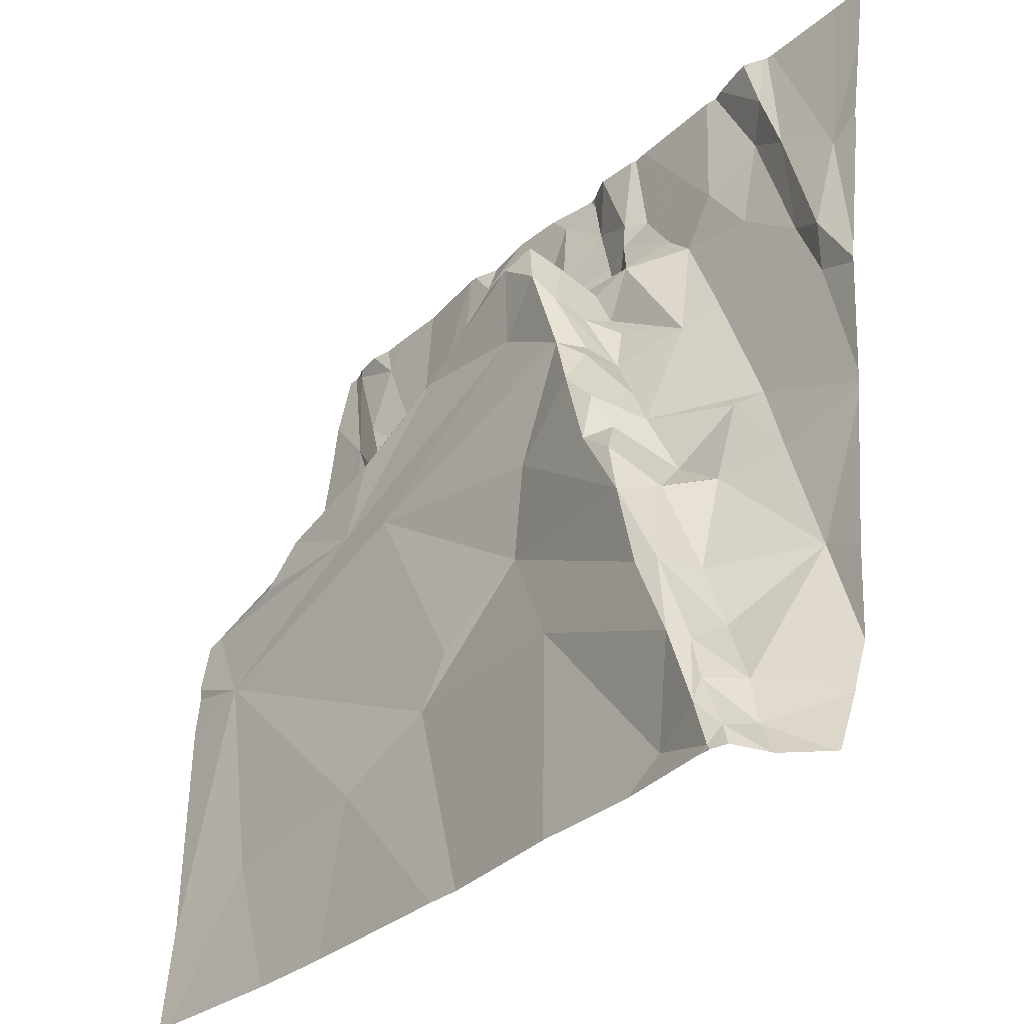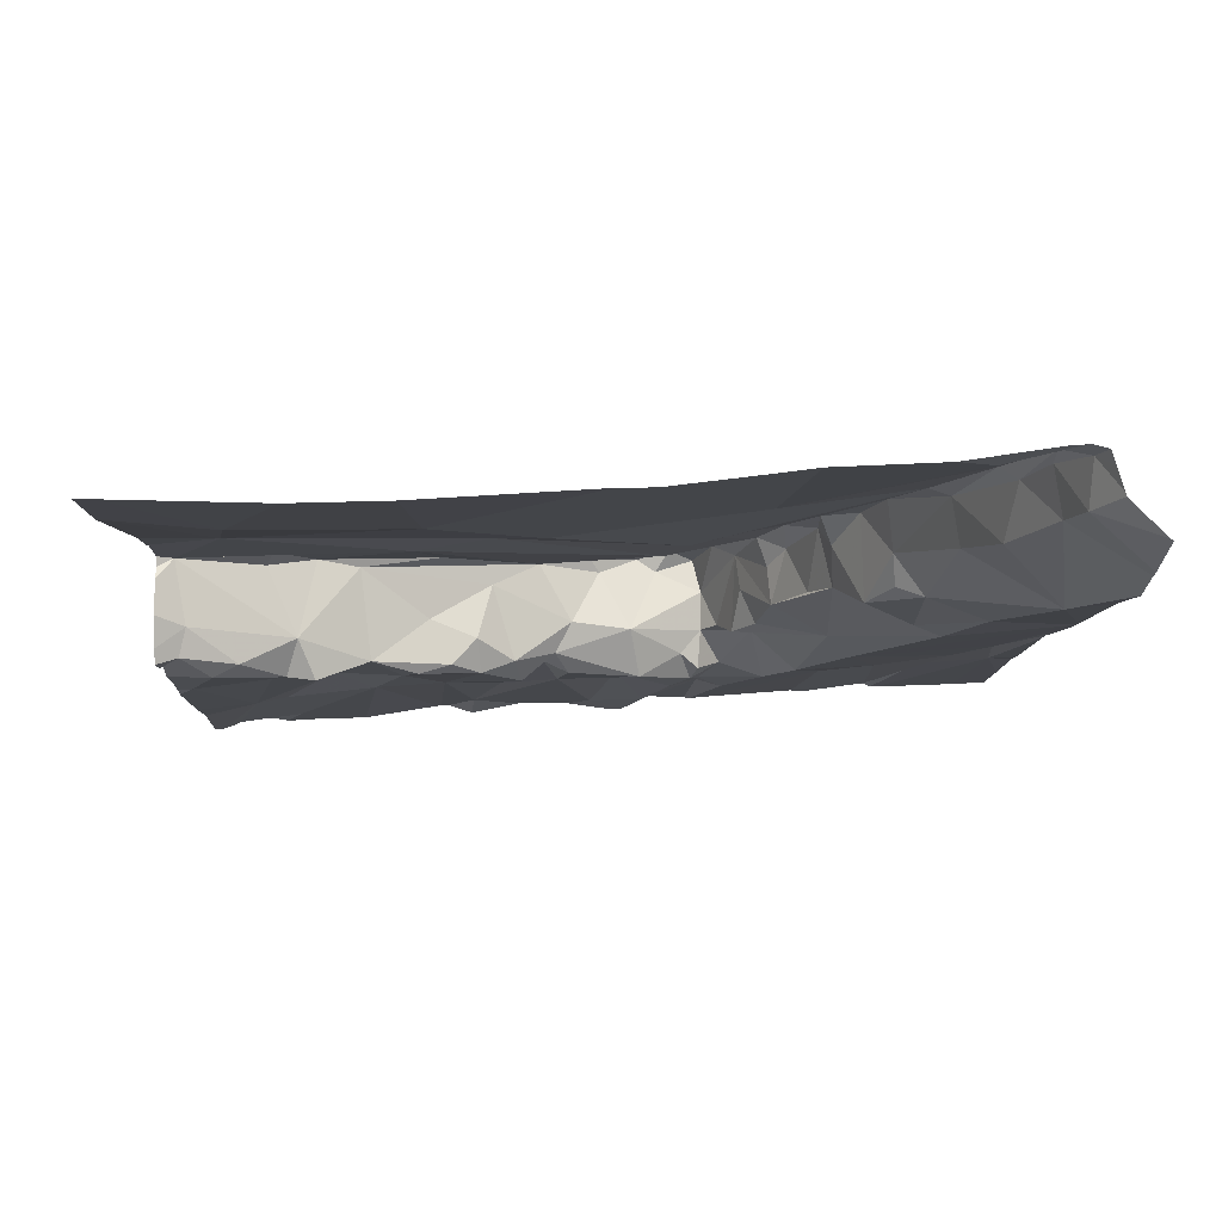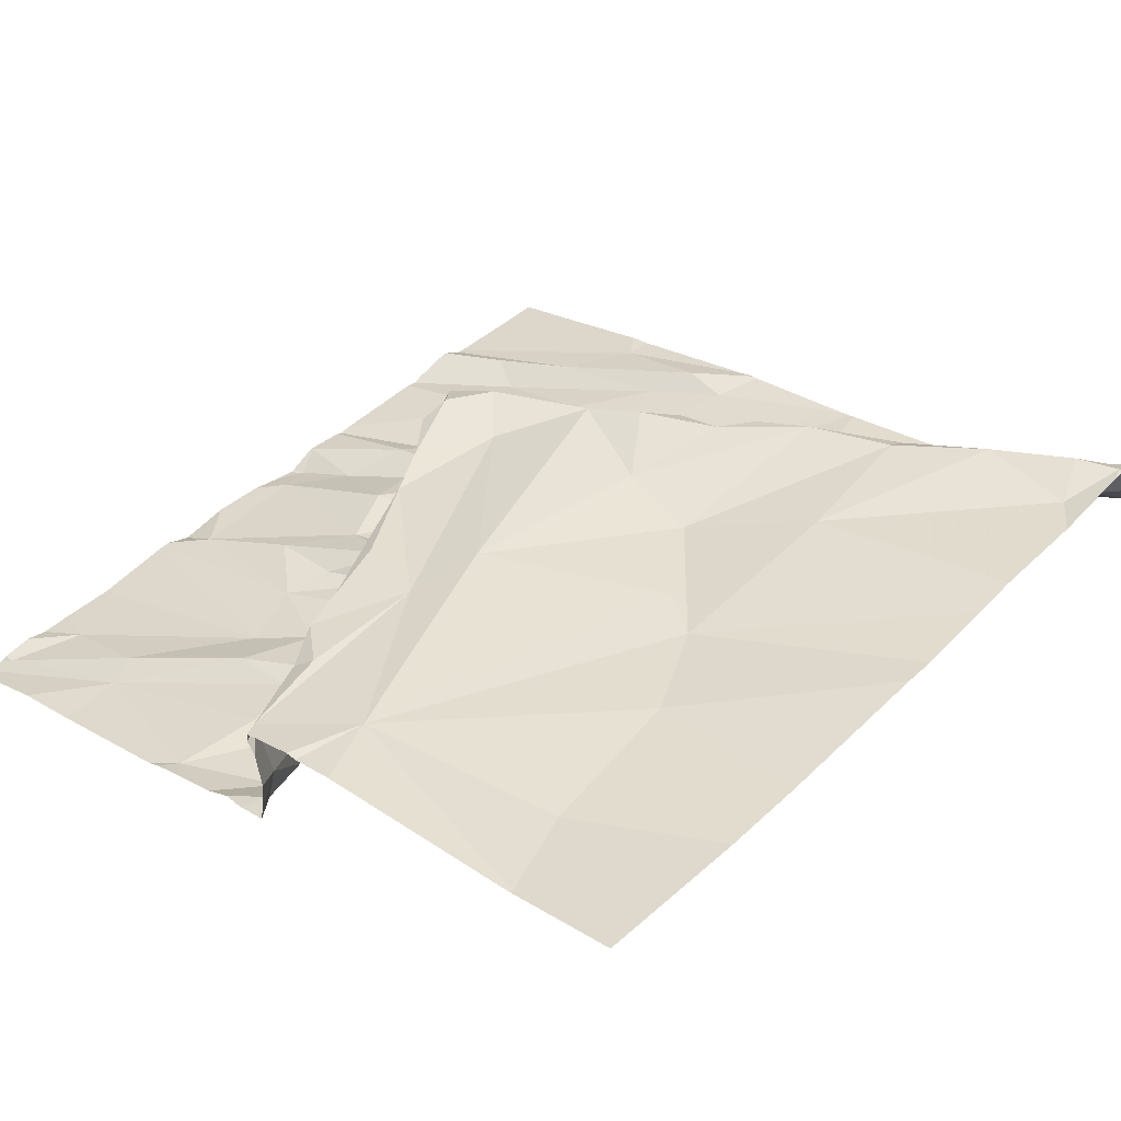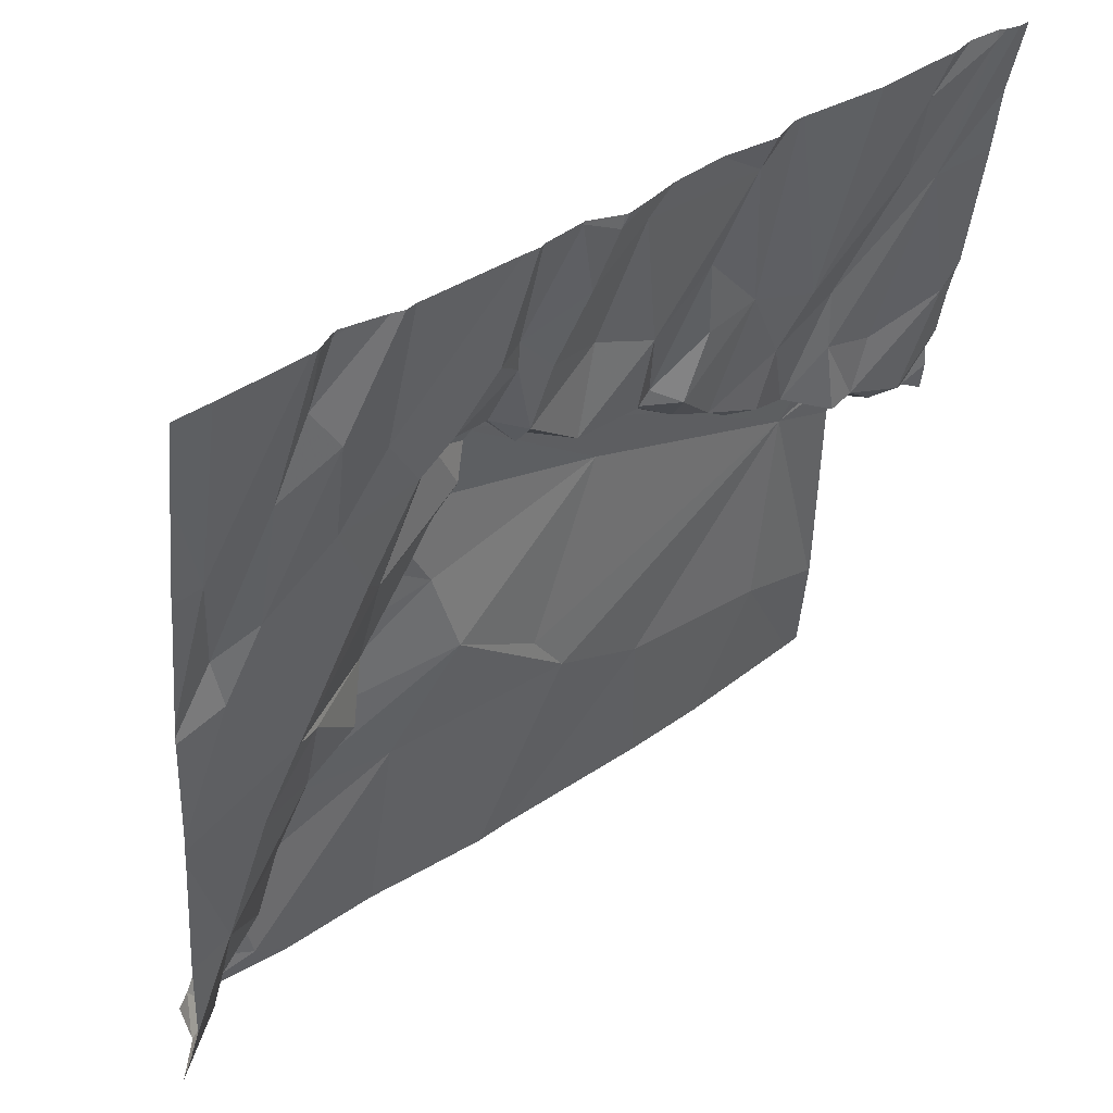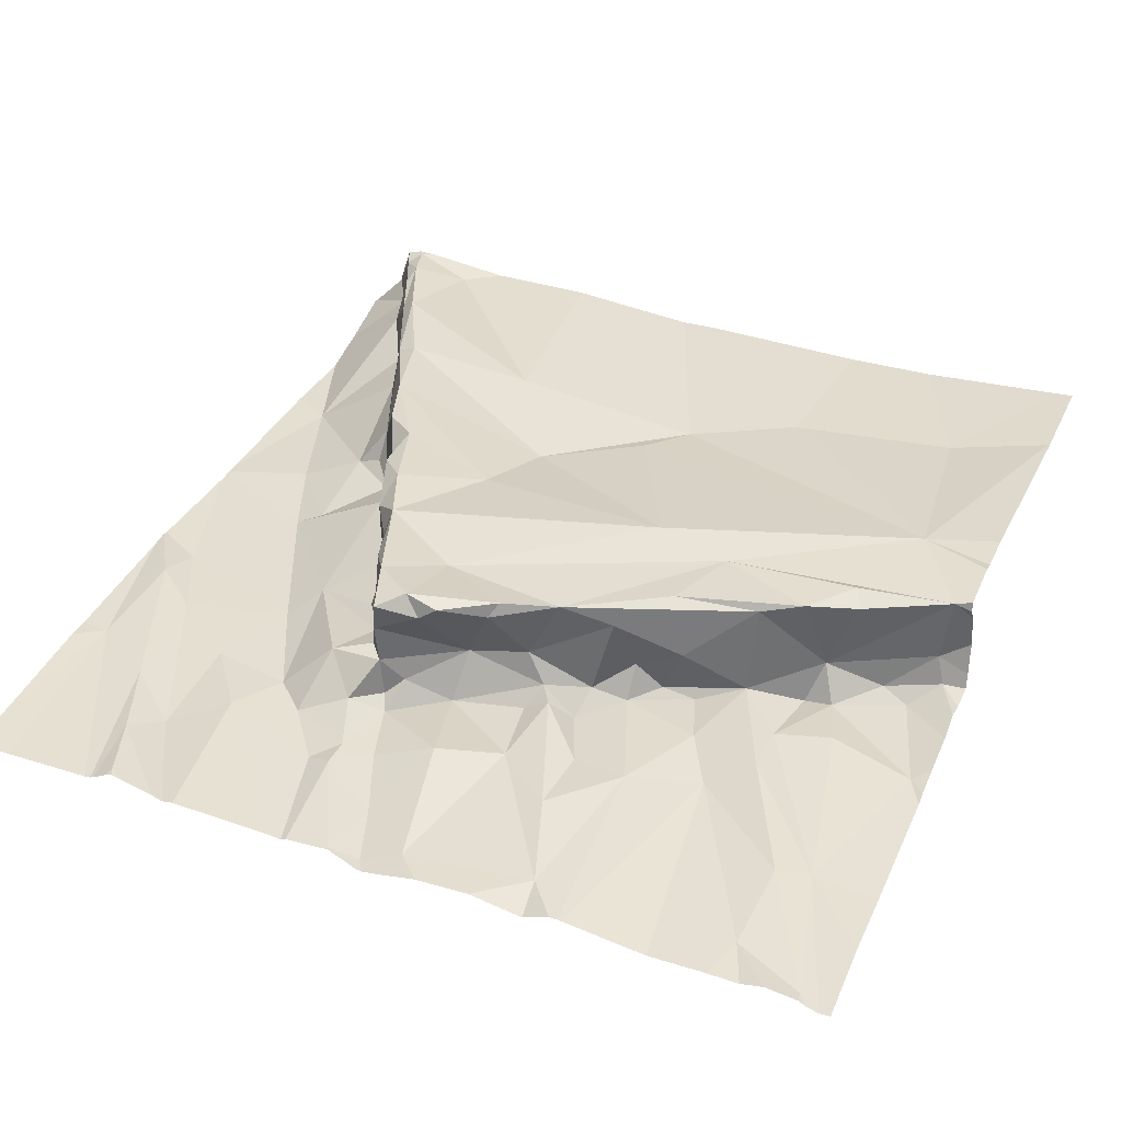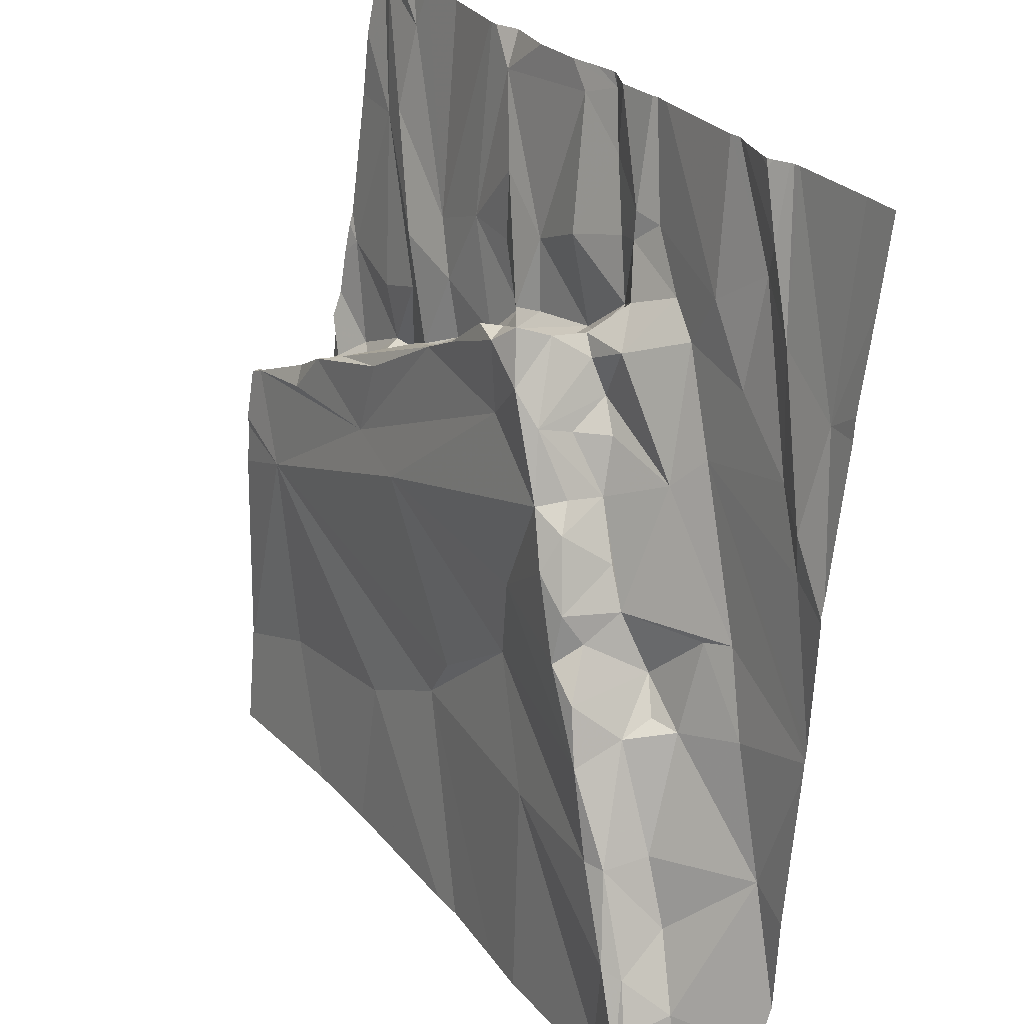
<metadata>
{"format":"obj","ext":"obj","renderer":"f3d","projection":"perspective","resolution":1024,"background":"white","views":[{"elev":-31.6,"azim":48.3,"up":"+Y"},{"elev":-1.1,"azim":-1.5,"up":"+Z"},{"elev":38.2,"azim":-48.8,"up":"+Z"},{"elev":41.7,"azim":137.6,"up":"+Y"},{"elev":29.8,"azim":-157.1,"up":"+Z"},{"elev":27.5,"azim":55.9,"up":"+Y"}]}
</metadata>
<code>
v -86.26 233.4 500.6
v -84.38 232.9 500.5
v -84.38 232.6 500.5
v -84.38 233.2 500.4
v -84.38 233.6 500.4
v -86.13 233.2 500.6
v -86.23 233.4 500.4
v -86.15 234.1 500.3
v -84.38 233.6 500.4
v -84.38 233.6 500.4
v -86.07 233.5 500.6
v -84.38 233.3 500.4
v -86.29 232.7 500.6
v -85.76 233.5 500.6
v -86 233.5 500.4
v -86.12 233.5 500.3
v -86.24 233.4 500.4
v -86.18 233.5 500.3
v -85.74 234.4 500.2
v -84.38 233.3 500.4
v -86.23 234.4 500.2
v -86.25 233.7 500.3
v -84.38 232.6 500.5
v -84.38 232.7 500.5
v -84.38 233.3 500.4
v -84.38 233.3 500.4
v -86.03 233.5 500.3
v -86.22 234.3 500.2
v -86.08 234.1 500.3
v -86.07 232.8 500.6
v -85.88 233.6 500.6
v -85.97 233.6 500.6
v -85.97 233.5 500.3
v -86.05 233.5 500.6
v -86.07 234.3 500.2
v -85.86 233.9 500.3
v -85.95 233.7 500.3
v -86.07 233.7 500.3
v -85.95 233.8 500.3
v -86.16 234.4 500.2
v -85.7 233.7 500.6
v -85.71 233.9 500.3
v -85.62 233.7 500.3
v -85.79 233.8 500.3
v -85.54 233.7 500.4
v -85.62 233.7 500.4
v -85.85 233.6 500.4
v -85.68 233.7 500.3
v -85.75 233.6 500.3
v -85.73 233.7 500.4
v -85.47 232.9 500.6
v -85.7 232.8 500.6
v -85.4 233 500.6
v -85.59 233.4 500.6
v -85.58 234.1 500.3
v -85.65 234.3 500.3
v -85.49 233.8 500.6
v -85.53 233.8 500.3
v -85.59 233.9 500.3
v -85.59 233.7 500.5
v -85.42 233.8 500.4
v -85.45 234 500.3
v -85.92 234.4 500.2
v -85.48 233.8 500.4
v -85.07 234 500.4
v -85.14 233.9 500.3
v -85.12 234.1 500.3
v -85.71 234.4 500.2
v -84.97 233.5 500.6
v -85.14 233.4 500.6
v -85.01 233.6 500.6
v -85.21 233.7 500.6
v -85.45 233.8 500.4
v -85.35 233.8 500.6
v -85.19 233.2 500.6
v -85.17 233.9 500.4
v -85.13 233.9 500.3
v -85.12 233.9 500.4
v -85.19 233.9 500.6
v -85.37 233.8 500.6
v -85.26 233.9 500.6
v -85.22 233.9 500.6
v -85.28 233.8 500.4
v -85.26 233.8 500.3
v -85.31 234 500.3
v -85.23 234.4 500.3
v -85.29 234.3 500.2
v -85.42 233.8 500.3
v -85.12 233.9 500.5
v -85.14 233.9 500.6
v -85.05 233.8 500.6
v -85.1 233.8 500.6
v -85.09 233.9 500.4
v -85 233.9 500.4
v -85.06 233.8 500.4
v -85.04 233.7 500.5
v -85.18 234.1 500.3
v -85.12 234.1 500.3
v -85.37 234.3 500.3
v -85.24 234.2 500.3
v -85.06 234.1 500.3
v -85.04 232.9 500.6
v -85.01 233.7 500.4
v -84.98 233.6 500.5
v -84.99 233.6 500.6
v -84.95 233.6 500.6
v -84.74 232.9 500.7
v -84.68 232.5 500.7
v -84.83 234.1 500.3
v -84.97 234 500.3
v -84.9 233.9 500.3
v -84.85 233.7 500.4
v -84.79 233.1 500.7
v -84.67 234.2 500.3
v -84.71 234.1 500.3
v -84.92 233.5 500.5
v -84.87 233.4 500.5
v -84.47 232.9 500.5
v -84.54 232.6 500.6
v -84.62 232.8 500.6
v -84.64 232.7 500.7
v -84.52 232.5 500.6
v -84.71 233.2 500.5
v -84.68 232.9 500.6
v -84.78 233.2 500.6
v -84.56 232.6 500.7
v -84.51 232.5 500.7
v -85.73 234.4 500.2
v -86.24 234.4 500.2
v -84.82 233.3 500.5
v -84.7 232.9 500.7
v -84.6 232.7 500.7
v -84.54 232.5 500.7
v -86.11 234.4 500.2
v -84.9 233.4 500.6
v -84.77 233.2 500.5
v -84.91 233.3 500.7
v -84.88 233.3 500.6
v -85.66 234.4 500.2
v -84.99 232.5 500.7
v -86.25 232.5 500.6
v -84.57 233.2 500.4
v -84.7 233.4 500.4
v -85.73 232.5 500.6
v -84.64 233.4 500.4
v -84.72 233.9 500.3
v -84.56 233.8 500.4
v -84.8 233.7 500.4
v -84.48 233.6 500.4
v -84.83 233.2 500.7
v -84.56 232.6 500.7
v -86.27 234.4 500.2
v -84.45 233.9 500.4
v -84.6 234 500.3
v -84.47 233.7 500.4
v -84.72 234.4 500.3
v -85.35 232.5 500.7
v -85.1 232.5 500.7
v -85.93 232.5 500.6
v -84.76 232.5 500.7
v -85.28 232.5 500.7
v -86.29 233.4 500.6
v -86.29 233.4 500.5
v -86.29 233.4 500.6
v -86.29 233.3 500.6
v -86.29 233.4 500.4
v -86.29 234.1 500.2
v -86.29 234.2 500.2
v -86.29 233.3 500.6
v -86.29 233.2 500.6
v -86.29 233.5 500.3
v -86.29 233.6 500.3
v -86.29 233.5 500.3
v -86.29 233.4 500.4
v -86.29 233.7 500.3
v -86.29 233.4 500.3
v -86.29 232.7 500.6
v -86.29 233.8 500.3
v -86.29 233.7 500.3
v -86.29 232.7 500.6
v -86.29 232.7 500.6
v -84.43 234.4 500.3
v -86.04 234.4 500.2
v -84.38 233.9 500.4
v -84.38 234 500.4
v -84.38 234.2 500.3
v -84.57 232.5 500.7
v -84.47 232.5 500.6
v -84.47 232.5 500.6
v -84.39 232.5 500.6
v -84.54 232.5 500.7
v -84.49 232.5 500.7
v -84.53 232.5 500.7
v -84.48 232.5 500.7
v -84.53 232.5 500.7
v -84.38 232.5 500.6
v -84.41 232.5 500.6
v -86.29 232.5 500.6
v -85.54 234.4 500.2
v -85.29 234.4 500.2
v -85.23 234.4 500.3
v -85.42 234.4 500.2
v -85.3 234.4 500.2
v -85.35 234.4 500.2
v -85.22 234.4 500.3
v -85.13 234.4 500.3
v -85.12 234.4 500.3
v -85.09 234.4 500.3
v -84.87 234.4 500.3
v -84.66 234.4 500.3
v -84.46 234.4 500.3
v -84.67 234.4 500.3
v -84.68 234.4 500.3
v -84.84 234.4 500.3
v -84.72 234.4 500.3
v -84.75 234.4 500.3
v -84.71 234.4 500.3
v -84.82 234.4 500.3
v -86.24 234.4 500.2
v -86.27 234.4 500.2
v -86.29 234.4 500.2
v -84.38 234.4 500.3
f 192 127 133
f 201 86 205
f 6 1 164
f 163 7 166
f 191 133 187
f 6 14 1
f 7 1 15
f 17 7 16
f 171 18 172
f 186 153 185
f 172 22 175
f 190 122 197
f 174 17 176
f 185 153 184
f 13 6 170
f 22 8 167
f 18 27 22
f 8 29 28
f 8 28 129
f 184 153 10
f 189 122 188
f 30 6 13
f 2 118 24
f 4 118 2
f 11 32 15
f 11 34 32
f 1 11 15
f 11 1 34
f 15 16 7
f 27 18 16
f 16 18 17
f 15 27 16
f 14 34 1
f 33 27 15
f 37 38 27
f 27 38 22
f 8 37 39
f 29 8 39
f 29 36 35
f 183 36 63
f 21 35 40
f 29 35 28
f 37 8 38
f 22 38 8
f 30 13 181
f 200 87 86
f 32 31 15
f 43 42 44
f 54 14 6
f 46 45 43
f 32 34 14
f 32 41 31
f 31 47 15
f 47 48 49
f 43 48 46
f 47 44 39
f 50 48 47
f 15 47 33
f 52 51 6
f 6 53 54
f 32 14 41
f 39 36 29
f 42 59 55
f 42 56 68
f 47 49 44
f 42 36 44
f 43 44 49
f 37 47 39
f 39 44 36
f 33 47 37
f 48 43 49
f 58 42 43
f 43 45 58
f 37 27 33
f 42 58 59
f 46 50 60
f 48 50 46
f 41 57 31
f 45 46 60
f 57 60 31
f 61 45 60
f 57 41 14
f 19 42 128
f 55 56 42
f 56 55 62
f 6 30 52
f 50 47 31
f 199 56 99
f 50 31 60
f 52 30 159
f 59 58 64
f 66 65 67
f 69 71 70
f 45 61 73
f 54 53 75
f 54 72 14
f 75 70 54
f 75 53 51
f 77 76 78
f 80 79 81
f 81 82 83
f 84 66 85
f 200 86 201
f 83 74 81
f 45 73 58
f 88 73 84
f 85 62 84
f 59 64 55
f 66 76 77
f 88 64 73
f 73 64 58
f 62 64 88
f 74 61 57
f 57 61 60
f 90 89 82
f 77 65 66
f 84 62 88
f 61 74 83
f 72 57 14
f 57 80 74
f 92 91 89
f 72 80 57
f 71 72 54
f 92 72 71
f 71 91 92
f 79 90 82
f 81 79 82
f 92 79 72
f 93 78 89
f 76 66 84
f 90 79 92
f 74 80 81
f 72 79 80
f 83 84 73
f 83 76 84
f 89 90 92
f 62 55 64
f 73 61 83
f 65 78 94
f 65 77 78
f 83 82 89
f 89 78 83
f 83 78 76
f 95 93 91
f 93 89 91
f 91 96 95
f 98 97 67
f 85 66 97
f 99 62 85
f 85 97 100
f 199 99 202
f 66 67 97
f 87 99 100
f 100 86 87
f 205 98 206
f 67 101 98
f 98 100 97
f 100 99 85
f 202 87 204
f 140 51 158
f 102 75 51
f 51 52 157
f 54 70 71
f 206 101 207
f 98 86 100
f 62 99 56
f 6 51 53
f 104 103 96
f 104 105 106
f 71 69 106
f 75 102 107
f 108 102 140
f 207 109 208
f 94 93 95
f 109 101 110
f 94 111 110
f 67 65 110
f 110 65 94
f 95 96 103
f 112 103 104
f 104 91 105
f 104 96 91
f 71 105 91
f 78 93 94
f 112 94 95
f 110 101 67
f 70 75 113
f 106 105 71
f 95 103 112
f 119 118 120
f 107 102 121
f 124 123 125
f 122 126 127
f 107 113 75
f 119 126 122
f 124 125 131
f 132 126 119
f 133 108 160
f 117 116 135
f 116 106 135
f 130 136 123
f 137 70 113
f 136 130 125
f 138 117 135
f 135 69 137
f 122 127 188
f 118 119 23
f 130 117 138
f 123 142 143
f 123 136 125
f 123 143 130
f 145 142 25
f 145 117 143
f 147 146 148
f 104 116 117
f 112 104 117
f 145 148 112
f 112 117 145
f 188 127 194
f 123 118 142
f 120 124 131
f 137 150 138
f 138 150 130
f 119 120 132
f 137 138 135
f 106 69 135
f 69 70 137
f 113 150 137
f 139 56 199
f 107 131 113
f 125 113 131
f 150 113 125
f 132 121 151
f 121 132 131
f 120 131 132
f 108 151 121
f 192 133 193
f 131 107 121
f 102 108 121
f 151 127 126
f 128 42 68
f 68 56 139
f 151 126 132
f 151 133 127
f 151 108 133
f 150 125 130
f 115 147 154
f 111 146 109
f 114 154 212
f 155 153 154
f 155 147 149
f 209 115 214
f 154 153 210
f 147 115 146
f 114 115 154
f 147 155 154
f 111 109 110
f 111 94 112
f 112 148 111
f 148 146 111
f 156 114 213
f 114 156 216
f 214 114 218
f 116 104 106
f 120 118 124
f 145 143 142
f 118 123 124
f 117 130 143
f 147 148 149
f 148 145 26
f 12 148 20
f 153 155 5
f 115 109 146
f 155 149 9
f 19 36 42
f 23 122 3
f 25 118 4
f 187 133 160
f 63 36 19
f 153 186 182
f 160 108 140
f 161 51 157
f 162 1 163
f 158 51 161
f 163 1 7
f 164 1 162
f 3 122 190
f 165 6 164
f 10 153 5
f 166 7 174
f 167 8 168
f 5 155 9
f 183 35 36
f 168 8 152
f 140 102 51
f 169 6 165
f 170 6 169
f 20 148 26
f 171 17 18
f 40 35 134
f 172 18 22
f 173 17 171
f 157 52 144
f 12 149 148
f 174 7 17
f 144 52 159
f 175 22 179
f 176 17 173
f 134 35 183
f 177 13 170
f 9 149 12
f 178 22 167
f 26 145 25
f 25 142 118
f 159 30 141
f 179 22 178
f 180 13 177
f 24 118 23
f 181 13 180
f 23 119 122
f 141 181 198
f 141 30 181
f 152 8 220
f 129 28 219
f 193 133 195
f 21 28 35
f 194 127 192
f 195 133 191
f 196 3 190
f 197 122 189
f 182 186 222
f 202 99 87
f 203 87 200
f 204 87 203
f 205 86 98
f 206 98 101
f 207 101 109
f 208 109 209
f 209 109 115
f 210 153 211
f 211 153 182
f 212 154 210
f 213 114 212
f 214 115 114
f 215 156 217
f 216 156 215
f 217 156 213
f 218 114 216
f 219 28 21
f 220 8 129
f 221 168 152

</code>
